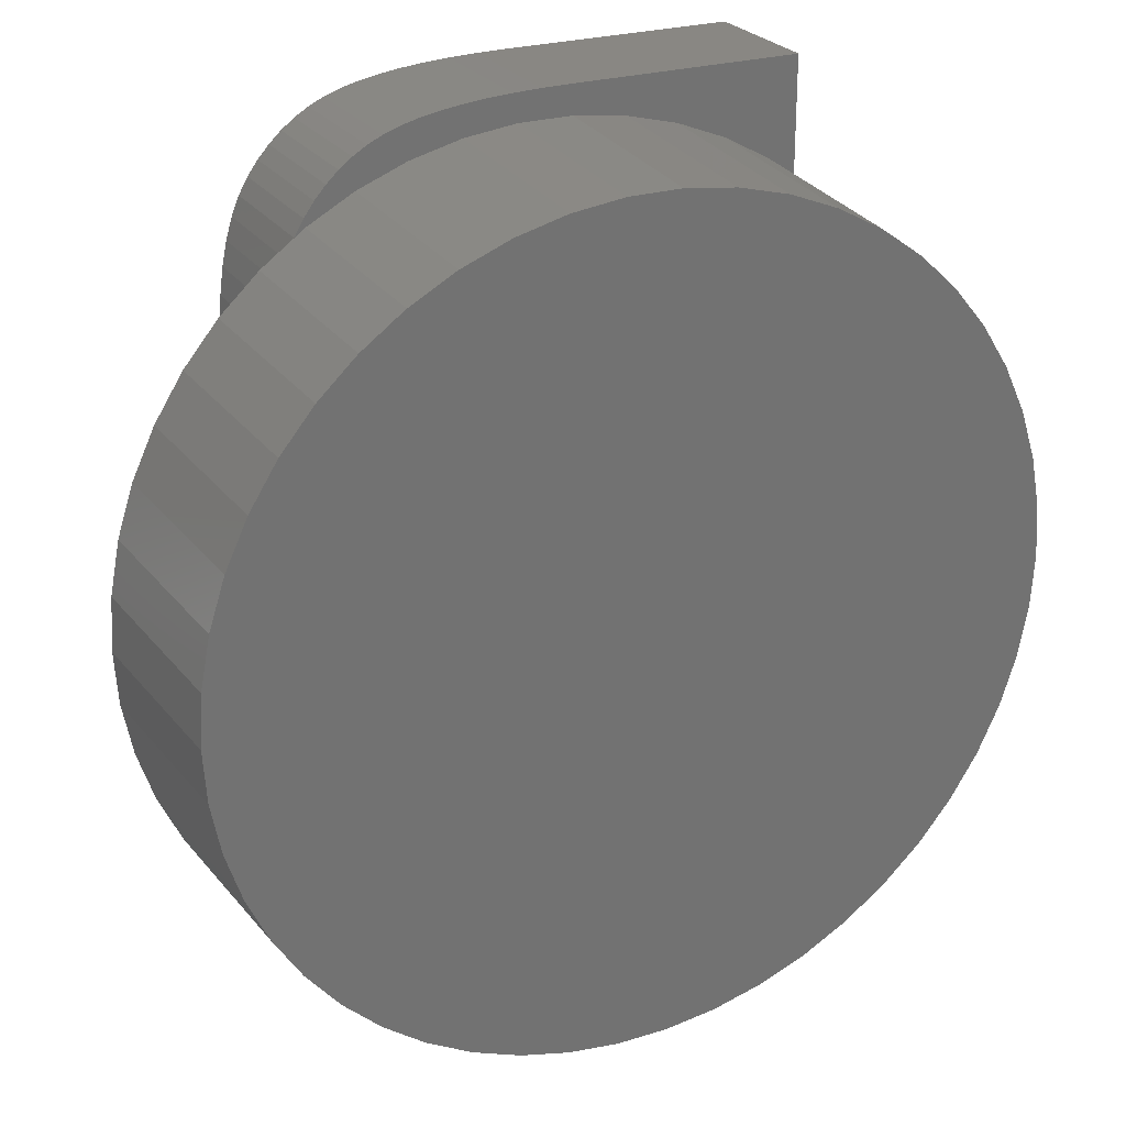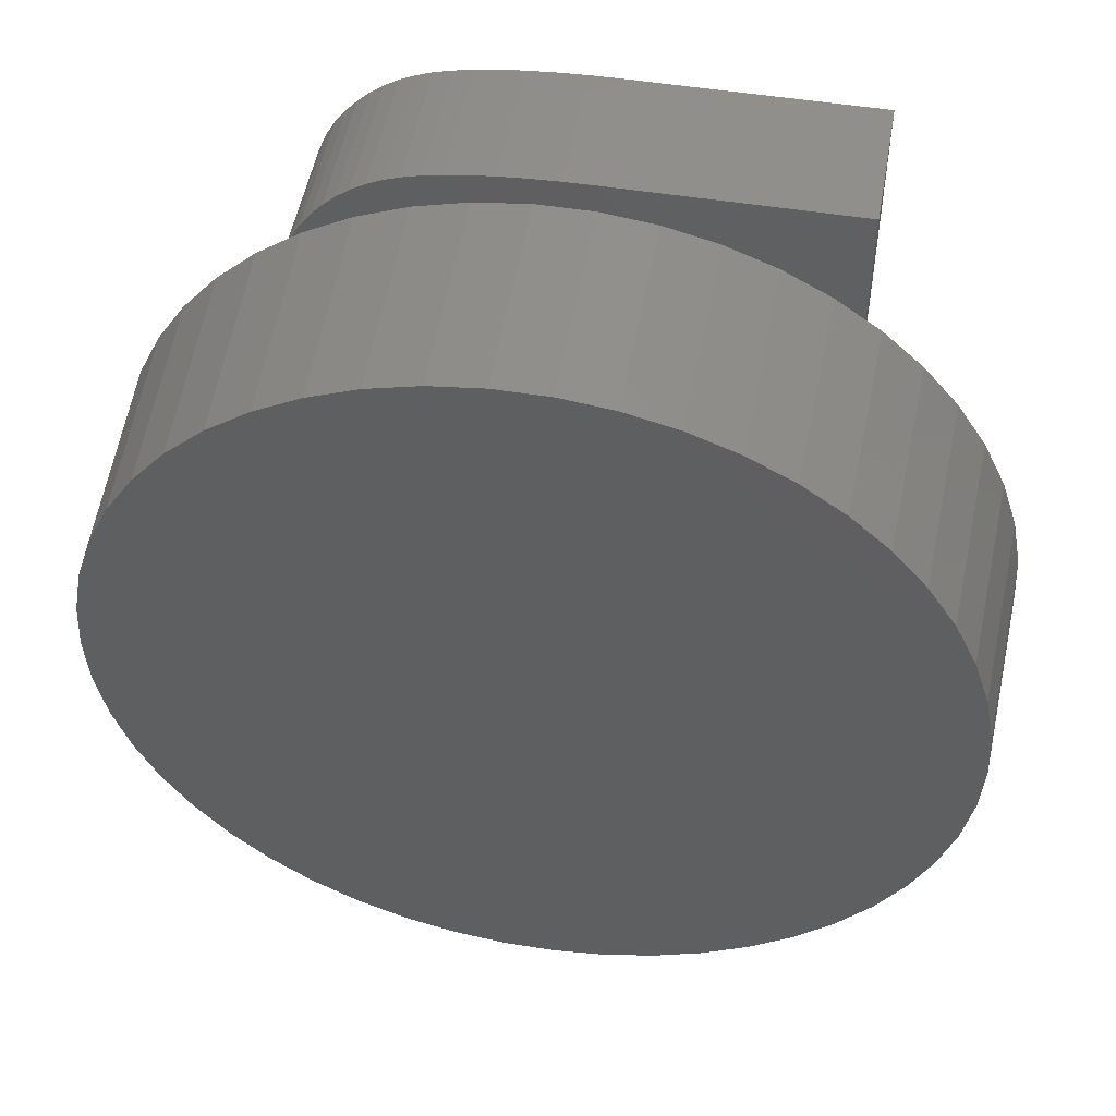
<metadata>
{"format":"stl","ext":"stl","renderer":"f3d","projection":"perspective","resolution":1024,"background":"white","views":[{"elev":25.3,"azim":153.3,"up":"+Y"},{"elev":50.6,"azim":-170.0,"up":"+Y"}]}
</metadata>
<code>
# stl→obj: 398 verts, 792 faces
v 6.175 0 -3
v 6.126 0.7739 -3
v 6.325 0 0
v 4.032 -4.873 0
v 3.936 -4.758 -3
v 4.501 -4.227 -3
v -3.936 4.758 -3
v -4.032 4.873 0
v -3.309 5.214 -3
v 6.126 1.573 0
v 5.741 2.273 -3
v 5.881 2.328 0
v 5.543 -3.047 0
v 5.411 -2.975 -3
v 5.741 -2.273 -3
v 2.693 -5.723 0
v 1.955 -6.015 0
v 2.629 -5.587 -3
v -5.881 -2.328 0
v -6.126 -1.573 0
v -5.741 -2.273 -3
v -4.501 4.227 -3
v 4.996 3.63 -3
v 4.501 4.227 -3
v 4.611 4.33 0
v 6.126 -1.573 0
v 5.981 -1.536 -3
v 4.611 -4.33 0
v -0.3877 -6.163 -3
v 0.3971 -6.313 0
v -0.3971 -6.313 0
v 0.3877 -6.163 -3
v 1.185 -6.213 0
v 1.157 -6.066 -3
v -4.032 -4.873 0
v -4.611 -4.33 0
v -4.501 -4.227 -3
v -4.611 4.33 0
v -3.811 5.034 0
v -3.389 5.34 0
v -1.908 5.873 -3
v -1.955 6.015 0
v -1.157 6.066 -3
v -5.981 1.536 -3
v -6.126 1.573 0
v -5.741 2.273 -3
v -5.881 2.328 0
v -5.543 3.047 0
v 1.955 6.015 0
v 1.157 6.066 -3
v 1.185 6.213 0
v 3.389 5.34 0
v 2.629 5.587 -3
v 2.693 5.723 0
v 3.309 5.214 -3
v 3.542 5.229 0
v 4.032 4.873 0
v 5.543 3.047 0
v 5.117 3.718 0
v 6.275 0.7927 0
v 6.126 -0.7739 -3
v 5.881 -2.328 0
v 5.117 -3.718 0
v 4.996 -3.63 -3
v 3.389 -5.34 0
v 3.309 -5.214 -3
v 4.01 -4.889 0
v 1.908 -5.873 -3
v -6.126 -0.7739 -3
v -6.325 0 0
v -6.175 0 -3
v -5.981 -1.536 -3
v -4.996 -3.63 -3
v -6.126 0.7739 -3
v 3.407 5.466 0
v 3.254 5.675 0
v 3.088 5.863 0
v 2.909 6.03 0
v 2.716 6.176 0
v 2.511 6.301 0
v 2.292 6.405 0
v 2.061 6.487 0
v 1.806 6.554 0
v 1.52 6.611 0
v 1.201 6.657 0
v 0.8509 6.693 0
v 0.3971 6.313 0
v 0.4684 6.719 0
v 0.05379 6.734 0
v -0.3971 6.313 0
v -0.3928 6.74 0
v -1.185 6.213 0
v -3.811 6.74 0
v -2.693 5.723 0
v 3.853 -0.4053 0
v 3.654 1.521 0
v 3.948 -0.6238 0
v 3.802 1.896 0
v 6.275 -0.7927 0
v 3.89 2.385 0
v 4.086 -1.142 0
v 4.026 -0.8693 0
v 3.92 2.988 0
v 4.13 -1.442 0
v 3.909 3.457 0
v 4.156 -1.768 0
v 4.164 -2.122 0
v 4.164 -3.343 0
v 3.826 4.28 0
v 3.913 2.672 0
v 3.853 2.126 0
v 3.878 3.888 0
v 3.753 4.634 0
v 3.658 4.95 0
v 3.543 5.227 0
v 4.158 -3.71 0
v 4.139 -4.049 0
v 4.108 -4.36 0
v 4.065 -4.642 0
v 3.735 1.695 0
v 3.741 -0.214 0
v 3.604 -0.0433 0
v 3.558 1.377 0
v 3.44 1.251 0
v 3.437 0.1129 0
v 3.293 1.134 0
v 3.238 0.2546 0
v 3.118 1.025 0
v 3.008 0.3819 0
v 2.914 0.9253 0
v 2.746 0.4948 0
v 2.681 0.834 0
v 2.454 0.5932 0
v 2.42 0.7512 0
v 2.13 0.6772 0
v 4.008 -4.896 0
v 3.94 -5.122 0
v 3.859 -5.32 0
v 3.764 -5.496 0
v 3.655 -5.654 0
v 3.531 -5.796 0
v 3.392 -5.922 0
v 3.238 -6.031 0
v 3.07 -6.123 0
v 2.887 -6.199 0
v 2.667 -6.262 0
v 2.391 -6.315 0
v 2.057 -6.358 0
v 1.667 -6.392 0
v 1.219 -6.416 0
v 0.7143 -6.43 0
v 0.1523 -6.435 0
v -1.185 -6.213 0
v -3.811 -6.435 0
v -1.955 -6.015 0
v -2.693 -5.723 0
v -3.389 -5.34 0
v -3.811 -5.034 0
v -5.117 3.718 0
v -5.117 -3.718 0
v -5.543 -3.047 0
v -6.275 0.7927 0
v -6.275 -0.7927 0
v -0.3848 -0.4946 0
v 0.7382 -1.723 0
v 0.7345 -1.495 0
v 0.7382 -2.952 0
v -0.1782 -0.5047 0
v 0.7235 -1.294 0
v -0.3848 -4.181 0
v 0.004486 -0.5212 0
v 0.7053 -1.121 0
v 0.7341 -3.168 0
v 0.1633 -0.5439 0
v 0.6797 -0.9741 0
v -0.1886 -4.17 0
v 0.2981 -0.573 0
v 0.6468 -0.8548 0
v 0.7219 -3.359 0
v 0.409 -0.6084 0
v 0.6066 -0.7628 0
v 0.496 -0.65 0
v 0.5591 -0.698 0
v -0.01375 -4.152 0
v 0.7015 -3.527 0
v 0.2716 -4.095 0
v 0.6731 -3.67 0
v 0.1396 -4.127 0
v 0.6365 -3.788 0
v 0.3821 -4.055 0
v 0.5917 -3.883 0
v 0.4712 -4.007 0
v 0.5388 -3.953 0
v -0.3848 4.485 0
v 0.7382 3.232 0
v 0.7358 3.401 0
v -0.2407 4.482 0
v 0.7289 3.555 0
v 0.7353 2.916 0
v -0.1108 4.476 0
v 0.7172 3.694 0
v -0.3848 1.556 0
v 0.701 3.818 0
v 0.7269 2.638 0
v 0.005066 4.468 0
v 0.6801 3.927 0
v -0.324 1.558 0
v 0.1068 4.458 0
v 0.6545 4.02 0
v -0.2144 1.562 0
v 0.7127 2.398 0
v -0.2672 1.56 0
v 0.6243 4.099 0
v -0.07989 1.564 0
v -0.1207 1.564 0
v 0.1944 4.445 0
v 0.5903 4.166 0
v 0.5535 4.226 0
v -0.04303 1.564 0
v 0.693 2.195 0
v 0.2679 4.43 0
v 0.5139 4.278 0
v 0.09364 1.569 0
v 0.6676 2.03 0
v 0.4715 4.323 0
v 0.4263 4.36 0
v 0.3222 1.61 0
v 0.2154 1.584 0
v 0.3273 4.412 0
v 0.3782 4.39 0
v 0.414 1.645 0
v 0.6365 1.902 0
v 0.4909 1.691 0
v 0.5998 1.812 0
v 0.5528 1.747 0
v -0.1656 1.563 0
v -4.996 3.63 -3
v 0.3877 6.163 -3
v 1.908 5.873 -3
v 5.981 1.536 -3
v 5.411 2.975 -3
v 3.936 4.758 -3
v -0.3877 6.163 -3
v -1.157 -6.066 -3
v -1.908 -5.873 -3
v -2.629 -5.587 -3
v -2.629 5.587 -3
v -3.309 -5.214 -3
v -3.936 -4.758 -3
v -5.411 -2.975 -3
v -5.411 2.975 -3
v 0.7382 3.232 2
v 3.92 2.988 2
v 3.909 3.457 2
v 0.7353 2.916 2
v 3.913 2.672 2
v 0.7358 3.401 2
v 3.878 3.888 2
v 0.7172 3.694 2
v 3.826 4.28 2
v 0.7269 2.638 2
v 0.701 3.818 2
v 3.753 4.634 2
v 3.89 2.385 2
v 0.6801 3.927 2
v 3.658 4.95 2
v 3.853 2.126 2
v 0.7127 2.398 2
v 0.6545 4.02 2
v 3.543 5.227 2
v 2.914 0.9253 2
v 3.407 5.466 2
v 3.802 1.896 2
v 3.118 1.025 2
v 3.735 1.695 2
v 0.6243 4.099 2
v 3.254 5.675 2
v 3.088 5.863 2
v 3.293 1.134 2
v 2.909 6.03 2
v 0.5903 4.166 2
v 2.716 6.176 2
v 3.654 1.521 2
v 2.511 6.301 2
v 3.44 1.251 2
v 3.558 1.377 2
v 0.5535 4.226 2
v 2.292 6.405 2
v 2.061 6.487 2
v 0.7382 -2.952 2
v 4.164 -3.343 2
v 4.164 -2.122 2
v 0.7382 -1.723 2
v 4.156 -1.768 2
v 0.7341 -3.168 2
v 4.13 -1.442 2
v 0.7219 -3.359 2
v 0.7345 -1.495 2
v 4.086 -1.142 2
v 4.158 -3.71 2
v 4.026 -0.8693 2
v 0.7015 -3.527 2
v 0.7235 -1.294 2
v 3.948 -0.6238 2
v 4.139 -4.049 2
v 0.6731 -3.67 2
v 3.853 -0.4053 2
v 4.108 -4.36 2
v 3.437 0.1129 2
v 3.741 -0.214 2
v 4.065 -4.642 2
v 3.604 -0.0433 2
v 0.6365 -3.788 2
v 4.008 -4.896 2
v 3.94 -5.122 2
v 3.238 0.2546 2
v 2.667 -6.262 2
v 3.008 0.3819 2
v 3.859 -5.32 2
v 0.7053 -1.121 2
v 2.746 0.4948 2
v 2.887 -6.199 2
v 2.454 0.5932 2
v 3.764 -5.496 2
v 3.655 -5.654 2
v 0.6797 -0.9741 2
v 2.13 0.6772 2
v 3.07 -6.123 2
v 0.5139 4.278 2
v 1.806 6.554 2
v 0.4715 4.323 2
v 1.52 6.611 2
v 0.4263 4.36 2
v 1.201 6.657 2
v 0.3782 4.39 2
v 0.8509 6.693 2
v 2.681 0.834 2
v 2.42 0.7512 2
v 3.531 -5.796 2
v 2.391 -6.315 2
v 0.5917 -3.883 2
v 2.057 -6.358 2
v 0.5388 -3.953 2
v 1.667 -6.392 2
v 1.219 -6.416 2
v 0.4712 -4.007 2
v 0.3821 -4.055 2
v 0.7143 -6.43 2
v 0.2716 -4.095 2
v 0.1396 -4.127 2
v 0.1523 -6.435 2
v -0.01375 -4.152 2
v -0.1886 -4.17 2
v -0.3848 -4.181 2
v -3.811 -6.435 2
v -0.3848 -0.4946 2
v -3.811 6.74 2
v 0.693 2.195 2
v 3.238 -6.031 2
v 3.392 -5.922 2
v 0.6676 2.03 2
v 0.6365 1.902 2
v 0.5998 1.812 2
v 0.6468 -0.8548 2
v 0.5528 1.747 2
v 0.6066 -0.7628 2
v 0.5591 -0.698 2
v 0.4909 1.691 2
v 0.414 1.645 2
v 0.496 -0.65 2
v 0.409 -0.6084 2
v 0.3222 1.61 2
v 0.2981 -0.573 2
v 0.2154 1.584 2
v 0.1633 -0.5439 2
v 0.09364 1.569 2
v 0.004486 -0.5212 2
v -0.04303 1.564 2
v -0.1782 -0.5047 2
v -0.07989 1.564 2
v -0.1207 1.564 2
v -0.1656 1.563 2
v -0.2144 1.562 2
v -0.2672 1.56 2
v -0.324 1.558 2
v -0.3848 1.556 2
v 0.7289 3.555 2
v 0.2679 4.43 2
v 0.4684 6.719 2
v 0.3273 4.412 2
v 0.1944 4.445 2
v 0.1068 4.458 2
v 0.05379 6.734 2
v 0.005066 4.468 2
v -0.1108 4.476 2
v -0.2407 4.482 2
v -0.3928 6.74 2
v -0.3848 4.485 2
f 1 2 3
f 4 5 6
f 7 8 9
f 10 11 12
f 13 14 15
f 16 17 18
f 19 20 21
f 7 22 8
f 23 24 25
f 26 15 27
f 28 4 6
f 29 30 31
f 30 29 32
f 33 34 17
f 35 36 37
f 22 38 8
f 9 39 40
f 39 9 8
f 41 42 43
f 44 45 46
f 46 47 48
f 49 50 51
f 52 53 54
f 55 56 57
f 56 55 52
f 58 23 59
f 11 58 12
f 3 2 60
f 2 10 60
f 3 61 1
f 26 27 61
f 62 13 15
f 62 15 26
f 63 28 64
f 28 6 64
f 65 18 66
f 66 67 65
f 67 66 4
f 17 68 18
f 69 70 71
f 20 69 72
f 36 73 37
f 71 70 74
f 52 75 56
f 52 76 75
f 54 76 52
f 76 54 77
f 77 54 78
f 78 54 79
f 54 80 79
f 49 80 54
f 80 49 81
f 81 49 82
f 49 83 82
f 51 83 49
f 83 51 84
f 84 51 85
f 51 86 85
f 87 86 51
f 86 87 88
f 87 89 88
f 90 89 87
f 89 90 91
f 92 91 90
f 93 92 42
f 93 42 94
f 92 93 91
f 40 93 94
f 93 40 39
f 95 3 60
f 96 60 10
f 3 95 97
f 98 10 12
f 3 97 99
f 100 12 58
f 101 99 102
f 103 58 59
f 104 26 101
f 105 59 25
f 26 106 62
f 62 107 13
f 13 108 63
f 108 13 107
f 107 62 106
f 109 25 57
f 58 103 110
f 58 110 100
f 12 100 111
f 59 105 103
f 25 112 105
f 25 109 112
f 57 113 109
f 57 114 113
f 57 115 114
f 115 57 56
f 116 63 108
f 63 116 28
f 117 28 116
f 118 28 117
f 119 28 118
f 119 4 28
f 4 119 67
f 106 26 104
f 12 111 98
f 99 101 26
f 10 98 120
f 102 99 97
f 10 120 96
f 60 121 95
f 60 96 121
f 96 122 121
f 123 122 96
f 124 122 123
f 124 125 122
f 126 125 124
f 126 127 125
f 128 127 126
f 128 129 127
f 130 129 128
f 130 131 129
f 132 131 130
f 132 133 131
f 134 133 132
f 133 134 135
f 65 136 137
f 65 137 138
f 65 138 139
f 65 139 140
f 65 140 141
f 65 141 142
f 136 65 67
f 16 142 143
f 16 143 144
f 16 144 145
f 142 16 65
f 146 16 145
f 147 16 146
f 17 147 148
f 147 17 16
f 149 17 148
f 33 149 150
f 149 33 17
f 151 33 150
f 151 30 33
f 152 30 151
f 152 31 30
f 152 153 31
f 154 153 152
f 154 155 153
f 154 156 155
f 154 157 156
f 157 154 158
f 38 39 8
f 39 38 158
f 36 158 38
f 158 36 35
f 159 36 38
f 159 160 36
f 48 160 159
f 48 161 160
f 47 161 48
f 47 19 161
f 45 19 47
f 45 20 19
f 162 20 45
f 162 163 20
f 163 162 70
f 164 165 166
f 165 164 167
f 168 166 169
f 170 167 164
f 171 169 172
f 167 170 173
f 174 172 175
f 176 173 170
f 177 175 178
f 173 176 179
f 180 178 181
f 166 168 164
f 182 181 183
f 169 171 168
f 181 182 180
f 184 179 176
f 178 180 177
f 172 174 171
f 175 177 174
f 179 184 185
f 186 187 188
f 189 190 191
f 191 192 193
f 192 191 190
f 190 189 186
f 187 186 189
f 188 185 184
f 185 188 187
f 194 195 196
f 197 196 198
f 195 194 199
f 200 198 201
f 202 199 194
f 200 201 203
f 199 202 204
f 205 203 206
f 207 204 202
f 208 206 209
f 210 211 212
f 208 209 213
f 214 211 215
f 216 213 217
f 216 217 218
f 219 220 214
f 221 218 222
f 220 223 224
f 221 222 225
f 221 225 226
f 227 224 228
f 229 226 230
f 226 229 221
f 231 232 227
f 218 221 216
f 233 232 231
f 213 216 208
f 206 208 205
f 234 233 235
f 203 205 200
f 232 233 234
f 224 227 232
f 198 200 197
f 228 224 223
f 223 220 219
f 211 214 220
f 196 197 194
f 215 211 236
f 236 211 210
f 212 204 207
f 204 212 211
f 22 237 38
f 50 238 87
f 44 74 45
f 46 45 47
f 50 87 51
f 24 57 25
f 53 239 49
f 53 49 54
f 23 25 59
f 2 240 10
f 99 61 3
f 99 26 61
f 13 64 14
f 63 64 13
f 4 66 5
f 16 18 65
f 33 30 34
f 61 2 1
f 27 2 61
f 27 240 2
f 15 240 27
f 15 11 240
f 14 11 15
f 14 241 11
f 64 241 14
f 64 23 241
f 6 23 64
f 6 24 23
f 5 24 6
f 5 242 24
f 66 242 5
f 66 55 242
f 18 55 66
f 18 53 55
f 68 53 18
f 68 239 53
f 34 239 68
f 34 50 239
f 32 50 34
f 32 238 50
f 29 238 32
f 29 243 238
f 244 243 29
f 244 43 243
f 245 43 244
f 245 41 43
f 246 41 245
f 246 247 41
f 248 247 246
f 248 9 247
f 249 9 248
f 249 7 9
f 37 7 249
f 37 22 7
f 73 22 37
f 73 237 22
f 250 237 73
f 250 251 237
f 21 251 250
f 21 46 251
f 72 46 21
f 72 44 46
f 69 44 72
f 69 74 44
f 74 69 71
f 73 161 250
f 161 19 21
f 35 37 249
f 155 156 246
f 156 157 246
f 237 48 159
f 237 159 38
f 251 46 48
f 243 43 90
f 74 70 162
f 74 162 45
f 242 55 57
f 24 242 57
f 239 50 49
f 11 241 58
f 240 11 10
f 17 34 68
f 20 163 69
f 163 70 69
f 160 161 73
f 36 160 73
f 161 21 250
f 246 157 248
f 248 158 35
f 158 248 157
f 248 35 249
f 251 48 237
f 9 40 247
f 43 92 90
f 43 42 92
f 238 90 87
f 90 238 243
f 55 53 52
f 241 23 58
f 30 32 34
f 21 20 72
f 31 244 29
f 247 40 94
f 247 94 42
f 153 155 244
f 31 153 244
f 244 155 245
f 155 246 245
f 41 247 42
f 252 253 254
f 253 255 256
f 257 254 258
f 253 252 255
f 259 258 260
f 261 256 255
f 262 260 263
f 256 261 264
f 265 263 266
f 264 261 267
f 268 267 261
f 269 266 270
f 271 267 268
f 269 270 272
f 273 274 275
f 276 272 277
f 254 257 252
f 276 277 278
f 279 275 274
f 276 278 280
f 281 280 282
f 275 279 283
f 281 282 284
f 283 285 286
f 287 284 288
f 285 283 279
f 287 288 289
f 290 291 292
f 293 292 294
f 295 291 290
f 293 294 296
f 297 291 295
f 298 296 299
f 291 297 300
f 298 299 301
f 302 300 297
f 303 301 304
f 300 302 305
f 306 305 302
f 303 304 307
f 305 306 308
f 309 307 310
f 308 306 311
f 309 310 312
f 313 311 306
f 307 309 303
f 311 313 314
f 314 313 315
f 303 309 316
f 317 315 313
f 303 316 318
f 315 317 319
f 320 318 321
f 322 319 317
f 320 321 323
f 324 322 325
f 326 323 327
f 328 325 322
f 273 271 274
f 329 289 330
f 301 303 298
f 331 330 332
f 296 298 293
f 333 332 334
f 335 334 336
f 271 268 337
f 337 268 338
f 325 328 339
f 319 322 324
f 317 313 340
f 341 340 313
f 340 341 342
f 343 342 341
f 342 343 344
f 344 343 345
f 346 345 343
f 347 345 346
f 345 347 348
f 349 348 347
f 350 348 349
f 348 350 351
f 352 351 350
f 353 351 352
f 354 351 353
f 355 356 357
f 356 355 354
f 354 355 351
f 358 338 268
f 339 328 359
f 339 359 360
f 292 293 290
f 338 358 327
f 318 320 303
f 361 327 358
f 362 327 361
f 323 326 320
f 363 327 362
f 327 364 326
f 365 327 363
f 327 366 364
f 327 367 366
f 368 327 365
f 369 327 368
f 327 370 367
f 371 327 369
f 327 371 370
f 372 371 369
f 372 373 371
f 374 373 372
f 374 375 373
f 376 375 374
f 376 377 375
f 378 377 376
f 379 378 380
f 379 380 381
f 379 381 382
f 378 379 377
f 383 379 382
f 384 379 383
f 356 384 385
f 356 385 386
f 384 356 379
f 267 271 273
f 258 387 257
f 258 259 387
f 260 262 259
f 263 265 262
f 266 269 265
f 272 276 269
f 280 281 276
f 284 287 281
f 289 329 287
f 330 331 329
f 388 336 389
f 332 333 331
f 334 335 333
f 336 390 335
f 336 388 390
f 389 391 388
f 389 392 391
f 393 392 389
f 393 394 392
f 393 395 394
f 393 396 395
f 397 396 393
f 357 386 398
f 386 357 356
f 357 398 397
f 396 397 398
f 151 345 348
f 345 151 150
f 150 344 345
f 344 150 149
f 149 342 344
f 342 149 148
f 148 340 342
f 340 148 147
f 147 317 340
f 317 147 146
f 146 322 317
f 322 146 145
f 145 328 322
f 328 145 144
f 144 359 328
f 359 144 143
f 143 360 359
f 360 143 142
f 142 339 360
f 339 142 141
f 339 140 325
f 140 339 141
f 325 139 324
f 139 325 140
f 324 138 319
f 138 324 139
f 319 137 315
f 137 319 138
f 315 136 314
f 136 315 137
f 311 67 119
f 314 67 311
f 67 314 136
f 311 118 308
f 118 311 119
f 308 117 305
f 117 308 118
f 305 116 300
f 116 305 117
f 300 108 291
f 108 300 116
f 291 107 292
f 107 291 108
f 292 106 294
f 106 292 107
f 294 104 296
f 104 294 106
f 296 101 299
f 101 296 104
f 299 102 301
f 102 299 101
f 301 97 304
f 97 301 102
f 304 95 307
f 95 304 97
f 307 121 310
f 121 307 95
f 310 122 312
f 122 310 121
f 122 309 312
f 309 122 125
f 125 316 309
f 316 125 127
f 127 318 316
f 318 127 129
f 129 321 318
f 321 129 131
f 131 323 321
f 323 131 133
f 133 327 323
f 327 133 135
f 135 338 327
f 338 135 134
f 134 337 338
f 337 134 132
f 132 271 337
f 271 132 130
f 130 274 271
f 274 130 128
f 128 279 274
f 279 128 126
f 126 285 279
f 285 126 124
f 285 123 286
f 123 285 124
f 286 96 283
f 96 286 123
f 283 120 275
f 120 283 96
f 275 98 273
f 98 275 120
f 273 111 267
f 111 273 98
f 267 100 264
f 100 267 111
f 264 110 256
f 110 264 100
f 256 103 253
f 103 256 110
f 253 105 254
f 105 253 103
f 254 112 258
f 112 254 105
f 258 109 260
f 109 258 112
f 260 113 263
f 113 260 109
f 263 114 266
f 114 263 113
f 266 115 270
f 115 266 114
f 272 56 75
f 270 56 272
f 56 270 115
f 272 76 277
f 76 272 75
f 277 77 278
f 77 277 76
f 77 280 278
f 280 77 78
f 78 282 280
f 282 78 79
f 79 284 282
f 284 79 80
f 80 288 284
f 288 80 81
f 81 289 288
f 289 81 82
f 82 330 289
f 330 82 83
f 83 332 330
f 332 83 84
f 84 334 332
f 334 84 85
f 85 336 334
f 336 85 86
f 86 389 336
f 389 86 88
f 88 393 389
f 393 88 89
f 89 397 393
f 397 89 91
f 91 357 397
f 357 91 93
f 39 357 93
f 355 39 158
f 355 158 154
f 39 355 357
f 154 351 355
f 351 154 152
f 152 348 351
f 348 152 151
f 194 396 398
f 396 194 197
f 197 395 396
f 395 197 200
f 200 394 395
f 394 200 205
f 205 392 394
f 392 205 208
f 208 391 392
f 391 208 216
f 216 388 391
f 388 216 221
f 221 390 388
f 390 221 229
f 229 335 390
f 335 229 230
f 230 333 335
f 333 230 226
f 226 331 333
f 331 226 225
f 222 331 225
f 331 222 329
f 218 329 222
f 329 218 287
f 217 287 218
f 287 217 281
f 213 281 217
f 281 213 276
f 209 276 213
f 276 209 269
f 206 269 209
f 269 206 265
f 203 265 206
f 265 203 262
f 201 262 203
f 262 201 259
f 198 259 201
f 259 198 387
f 196 387 198
f 387 196 257
f 195 257 196
f 257 195 252
f 199 252 195
f 252 199 255
f 204 255 199
f 255 204 261
f 211 261 204
f 261 211 268
f 220 268 211
f 268 220 358
f 224 358 220
f 358 224 361
f 232 361 224
f 361 232 362
f 234 362 232
f 362 234 363
f 235 363 234
f 363 235 365
f 235 368 365
f 368 235 233
f 233 369 368
f 369 233 231
f 231 372 369
f 372 231 227
f 227 374 372
f 374 227 228
f 228 376 374
f 376 228 223
f 223 378 376
f 378 223 219
f 219 380 378
f 380 219 214
f 214 381 380
f 381 214 215
f 215 382 381
f 382 215 236
f 236 383 382
f 383 236 210
f 210 384 383
f 384 210 212
f 212 385 384
f 385 212 207
f 207 386 385
f 386 207 202
f 386 194 398
f 194 386 202
f 164 379 356
f 379 164 168
f 168 377 379
f 377 168 171
f 171 375 377
f 375 171 174
f 174 373 375
f 373 174 177
f 177 371 373
f 371 177 180
f 180 370 371
f 370 180 182
f 182 367 370
f 367 182 183
f 181 367 183
f 367 181 366
f 178 366 181
f 366 178 364
f 175 364 178
f 364 175 326
f 172 326 175
f 326 172 320
f 169 320 172
f 320 169 303
f 166 303 169
f 303 166 298
f 165 298 166
f 298 165 293
f 167 293 165
f 293 167 290
f 173 290 167
f 290 173 295
f 179 295 173
f 295 179 297
f 185 297 179
f 297 185 302
f 187 302 185
f 302 187 306
f 189 306 187
f 306 189 313
f 191 313 189
f 313 191 341
f 193 341 191
f 341 193 343
f 193 346 343
f 346 193 192
f 192 347 346
f 347 192 190
f 190 349 347
f 349 190 186
f 186 350 349
f 350 186 188
f 188 352 350
f 352 188 184
f 184 353 352
f 353 184 176
f 176 354 353
f 354 176 170
f 354 164 356
f 164 354 170

</code>
